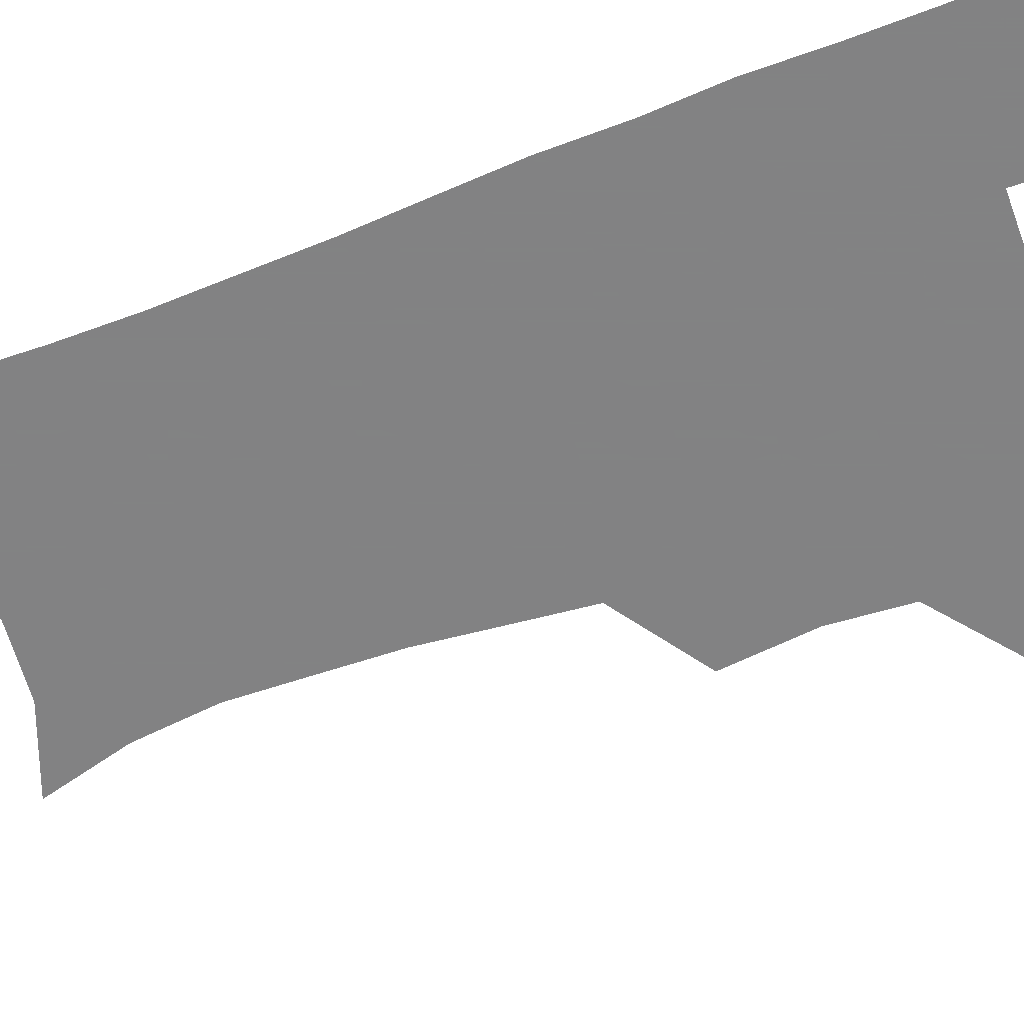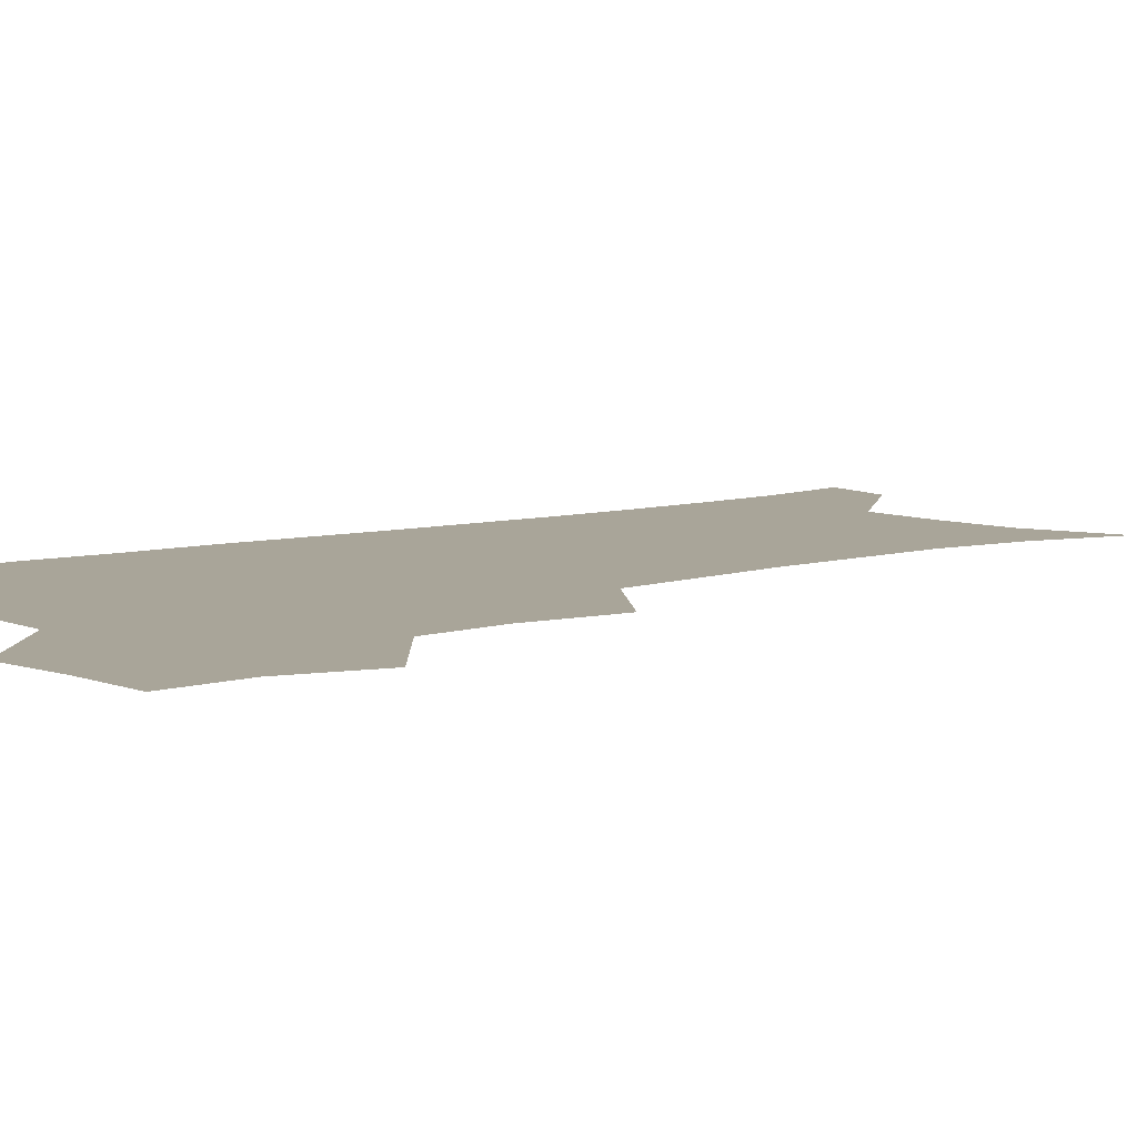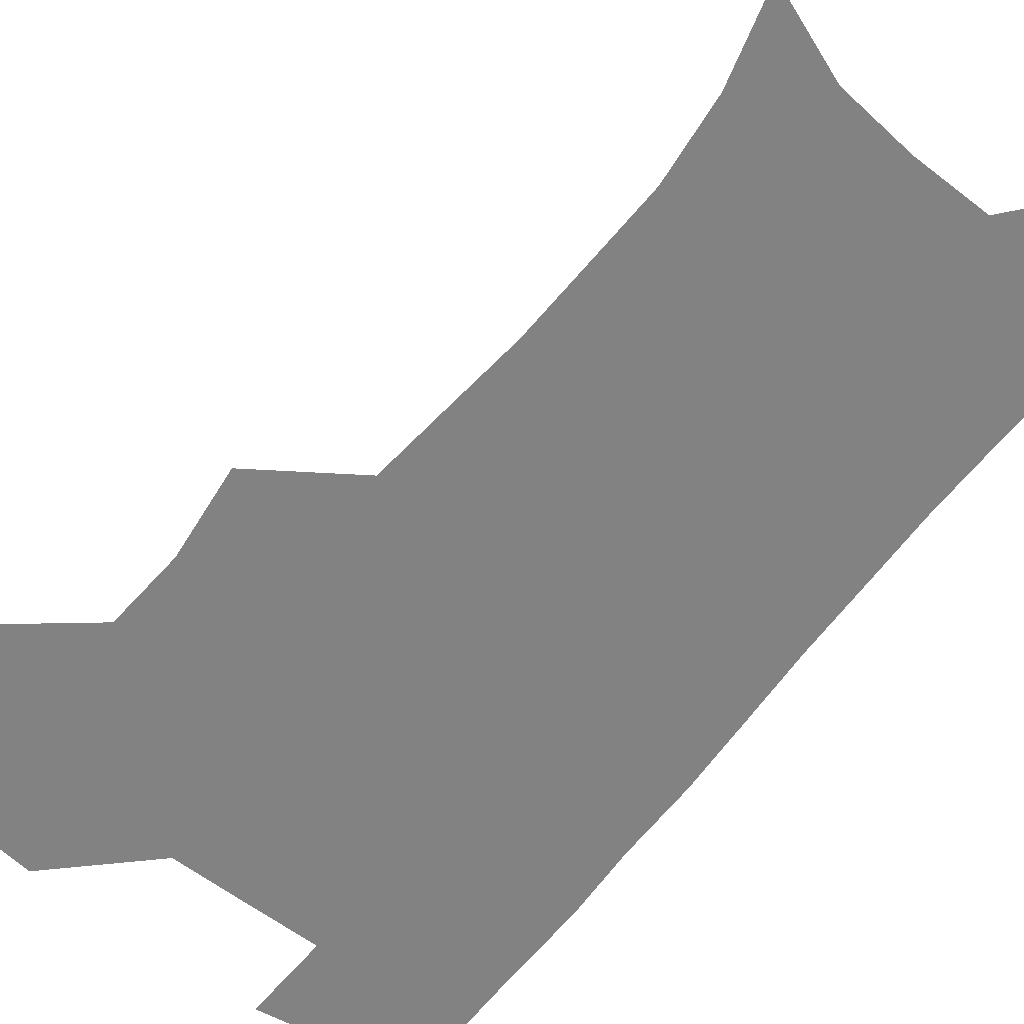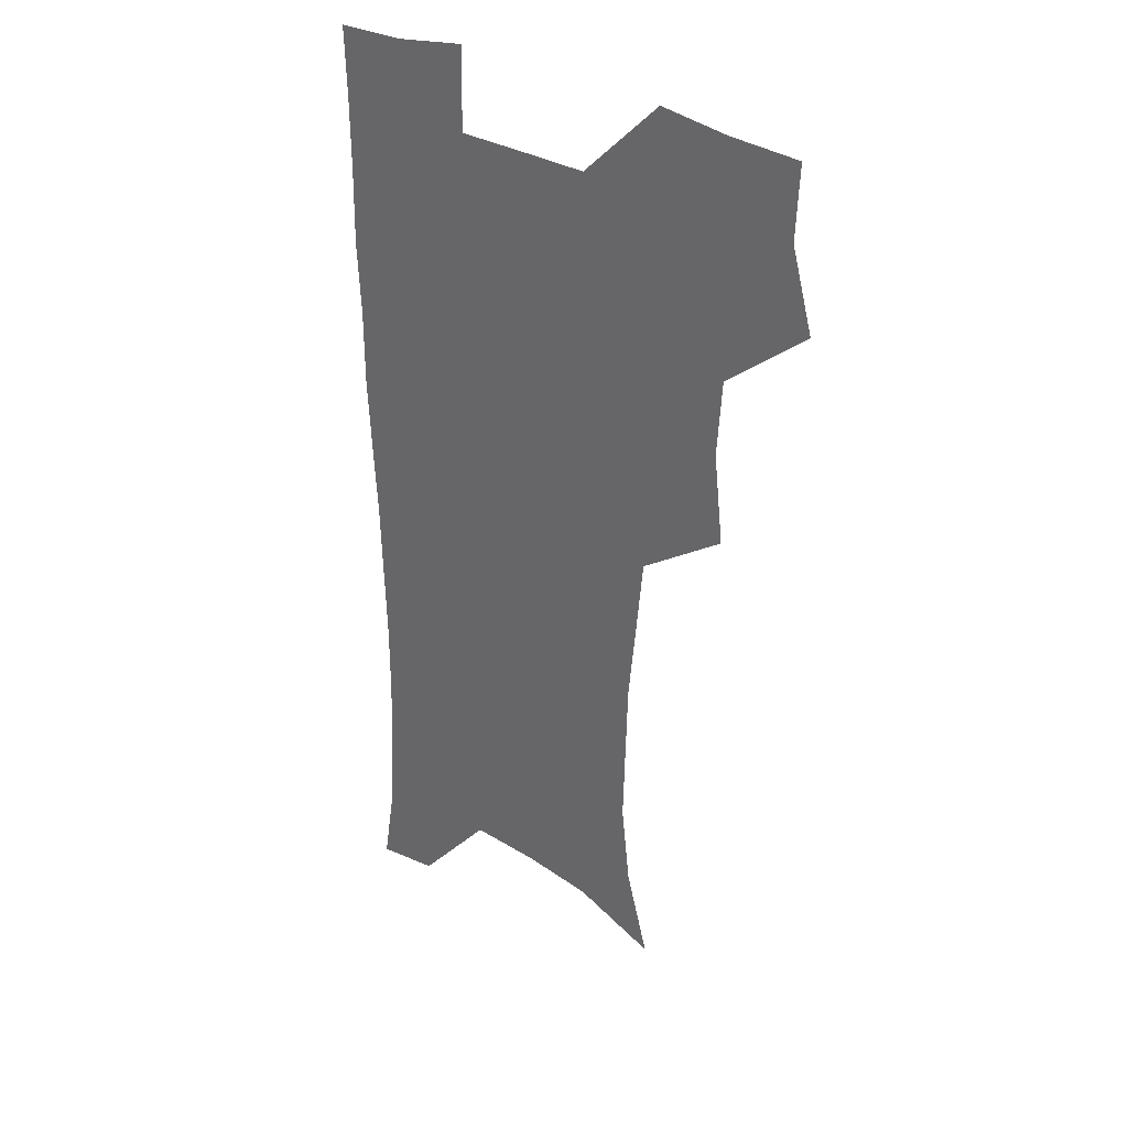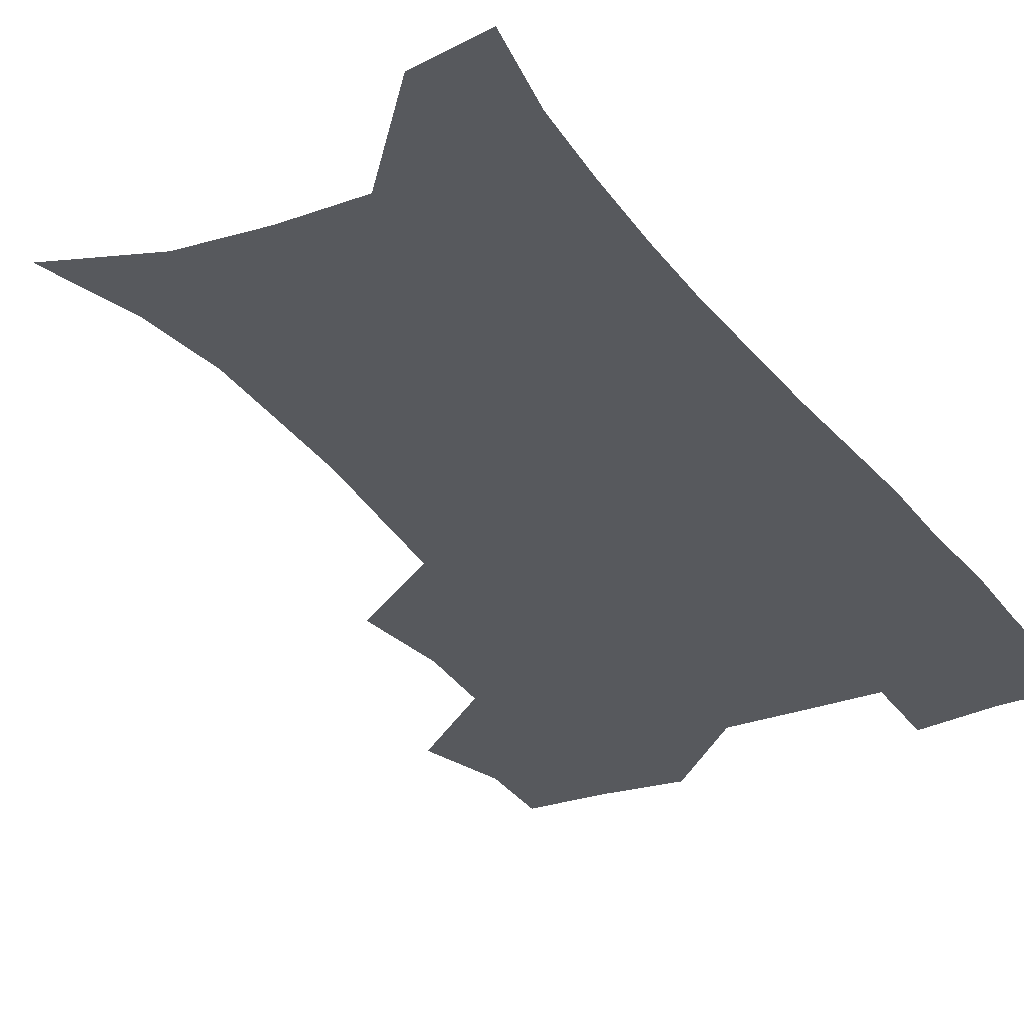
<metadata>
{"format":"obj","ext":"obj","renderer":"f3d","projection":"perspective","resolution":1024,"background":"white","views":[{"elev":-60.9,"azim":110.7,"up":"+Z"},{"elev":7.4,"azim":-128.9,"up":"+Z"},{"elev":-60.8,"azim":-37.6,"up":"+Z"},{"elev":32.1,"azim":-140.3,"up":"+Y"},{"elev":-29.6,"azim":29.2,"up":"+Z"}]}
</metadata>
<code>
v 473.5 506 0
v 482.6 538.2 0
v 481.3 567.7 0
v 506.8 411.2 0
v 510.9 447 0
v 508.8 477.8 0
v 515.7 510.8 0
v 513.8 539.4 0
v 511.2 569.2 0
v 537.2 195 0
v 546.9 229.9 0
v 550.7 262.6 0
v 549.8 292.3 0
v 548.8 324.8 0
v 545.7 355.3 0
v 542.6 386.8 0
v 544.3 421.7 0
v 543.4 451.7 0
v 544.6 482.4 0
v 545.1 511.4 0
v 543.5 540.5 0
v 539.9 572.8 0
v 571.7 208.2 0
v 576.8 241.4 0
v 577.7 272.1 0
v 576.8 301.5 0
v 576.4 333.8 0
v 575.4 364.9 0
v 574.4 395.4 0
v 573.5 424.8 0
v 573.5 454.2 0
v 574.1 483.4 0
v 575.2 511.8 0
v 573.5 540.2 0
v 601.6 211.5 0
v 603.1 244.1 0
v 603.7 277 0
v 603.3 307.4 0
v 602.8 337.2 0
v 602.4 367.2 0
v 602.3 398.3 0
v 602.5 428 0
v 602.8 456.5 0
v 602.7 484 0
v 602.9 512.2 0
v 602.4 540.5 0
v 631.1 212 0
v 629.4 247.3 0
v 629 278.3 0
v 628.9 308.2 0
v 628.7 338.4 0
v 629.3 365.6 0
v 629.1 398.5 0
v 629.7 427.1 0
v 629.9 456.2 0
v 630.9 483.6 0
v 631.1 512.4 0
v 631.2 540.5 0
v 630.4 574.4 0
v 663.9 173.7 0
v 657.8 210.1 0
v 655.4 243.4 0
v 654.4 275.1 0
v 655 304.2 0
v 654.5 335.9 0
v 656 364.3 0
v 657.8 393 0
v 657.3 424.8 0
v 658.7 453.5 0
v 659.5 482.4 0
v 659.3 511.9 0
v 660 540.3 0
v 661.6 569.6 0
v 691.2 169.6 0
v 685.6 203.4 0
v 683.7 234 0
v 682.7 264.9 0
v 682.6 295.7 0
v 683.7 326.1 0
v 684.7 356.9 0
v 686.5 387.1 0
v 688.3 417.6 0
v 688.4 449.5 0
v 690.1 479.2 0
v 689.7 510.1 0
v 689.9 539.6 0
v 690.8 568.7 0
f 6 7 1
f 1 7 2
f 7 8 2
f 2 8 3
f 8 9 3
f 16 17 4
f 4 17 5
f 17 18 5
f 5 18 6
f 18 19 6
f 6 19 7
f 19 20 7
f 7 20 8
f 20 21 8
f 8 21 9
f 21 22 9
f 10 23 11
f 23 24 11
f 11 24 12
f 24 25 12
f 12 25 13
f 25 26 13
f 13 26 14
f 26 27 14
f 14 27 15
f 27 28 15
f 15 28 16
f 28 29 16
f 16 29 17
f 29 30 17
f 17 30 18
f 30 31 18
f 18 31 19
f 31 32 19
f 19 32 20
f 32 33 20
f 20 33 21
f 33 34 21
f 21 34 22
f 23 35 24
f 35 36 24
f 24 36 25
f 36 37 25
f 25 37 26
f 37 38 26
f 26 38 27
f 38 39 27
f 27 39 28
f 39 40 28
f 28 40 29
f 40 41 29
f 29 41 30
f 41 42 30
f 30 42 31
f 42 43 31
f 31 43 32
f 43 44 32
f 32 44 33
f 44 45 33
f 33 45 34
f 45 46 34
f 35 47 36
f 47 48 36
f 36 48 37
f 48 49 37
f 37 49 38
f 49 50 38
f 38 50 39
f 50 51 39
f 39 51 40
f 51 52 40
f 40 52 41
f 52 53 41
f 41 53 42
f 53 54 42
f 42 54 43
f 54 55 43
f 43 55 44
f 55 56 44
f 44 56 45
f 56 57 45
f 45 57 46
f 57 58 46
f 60 61 47
f 47 61 48
f 61 62 48
f 48 62 49
f 62 63 49
f 49 63 50
f 63 64 50
f 50 64 51
f 64 65 51
f 51 65 52
f 65 66 52
f 52 66 53
f 66 67 53
f 53 67 54
f 67 68 54
f 54 68 55
f 68 69 55
f 55 69 56
f 69 70 56
f 56 70 57
f 70 71 57
f 57 71 58
f 71 72 58
f 58 72 59
f 72 73 59
f 60 74 61
f 74 75 61
f 61 75 62
f 75 76 62
f 62 76 63
f 76 77 63
f 63 77 64
f 77 78 64
f 64 78 65
f 78 79 65
f 65 79 66
f 79 80 66
f 66 80 67
f 80 81 67
f 67 81 68
f 81 82 68
f 68 82 69
f 82 83 69
f 69 83 70
f 83 84 70
f 70 84 71
f 84 85 71
f 71 85 72
f 85 86 72
f 72 86 73
f 86 87 73

</code>
